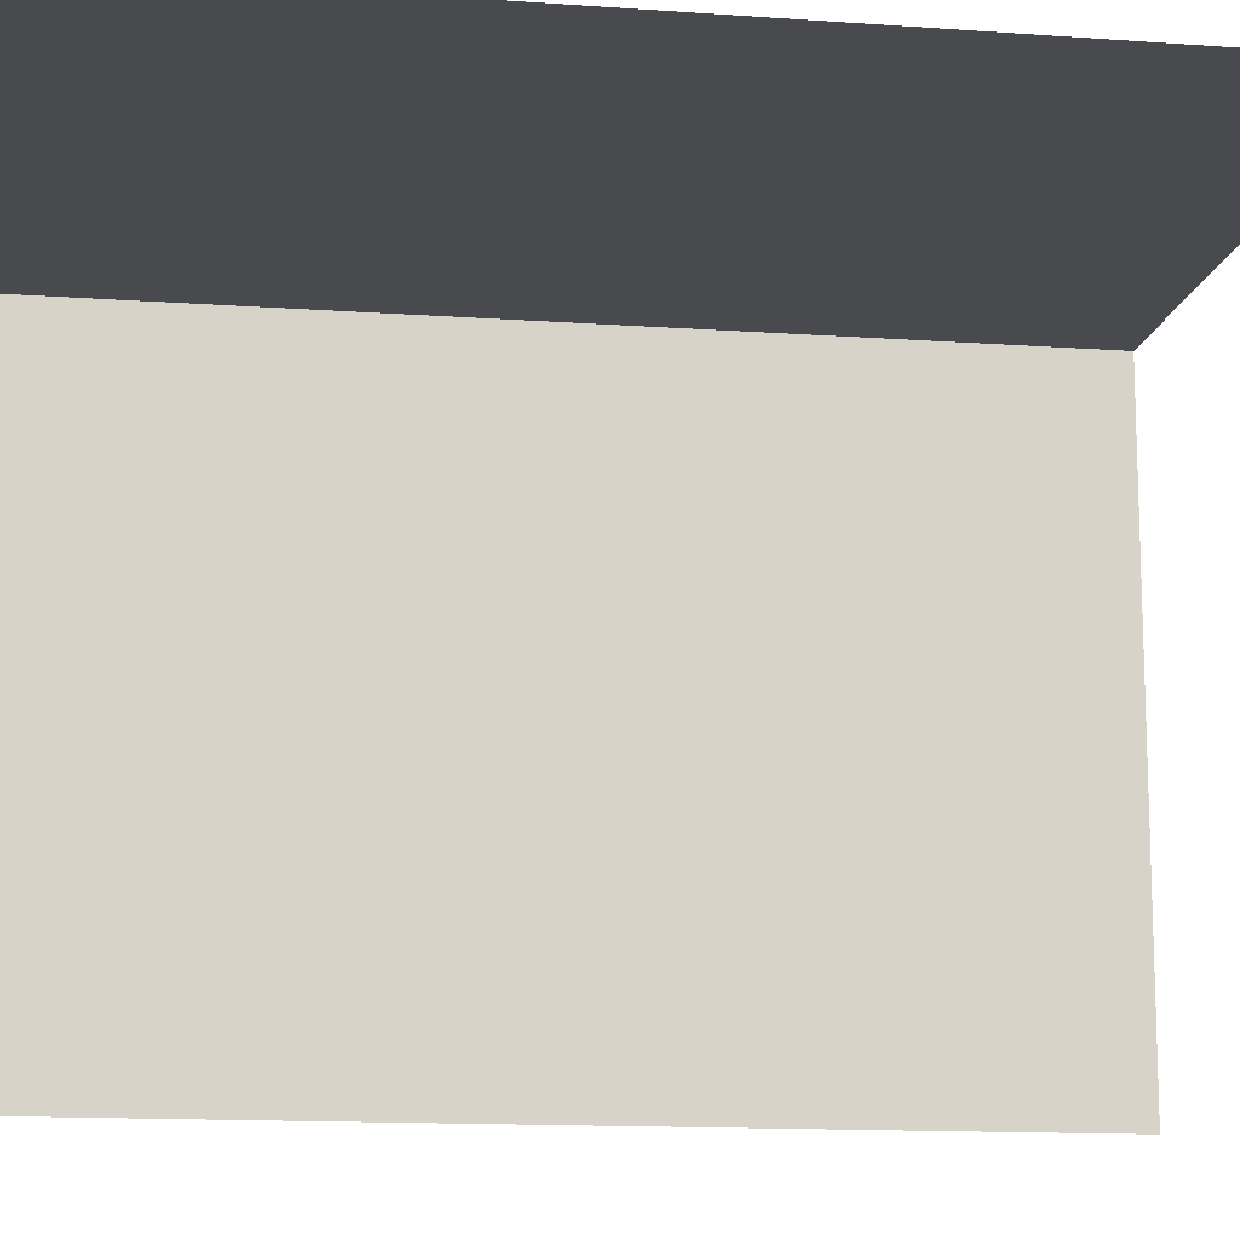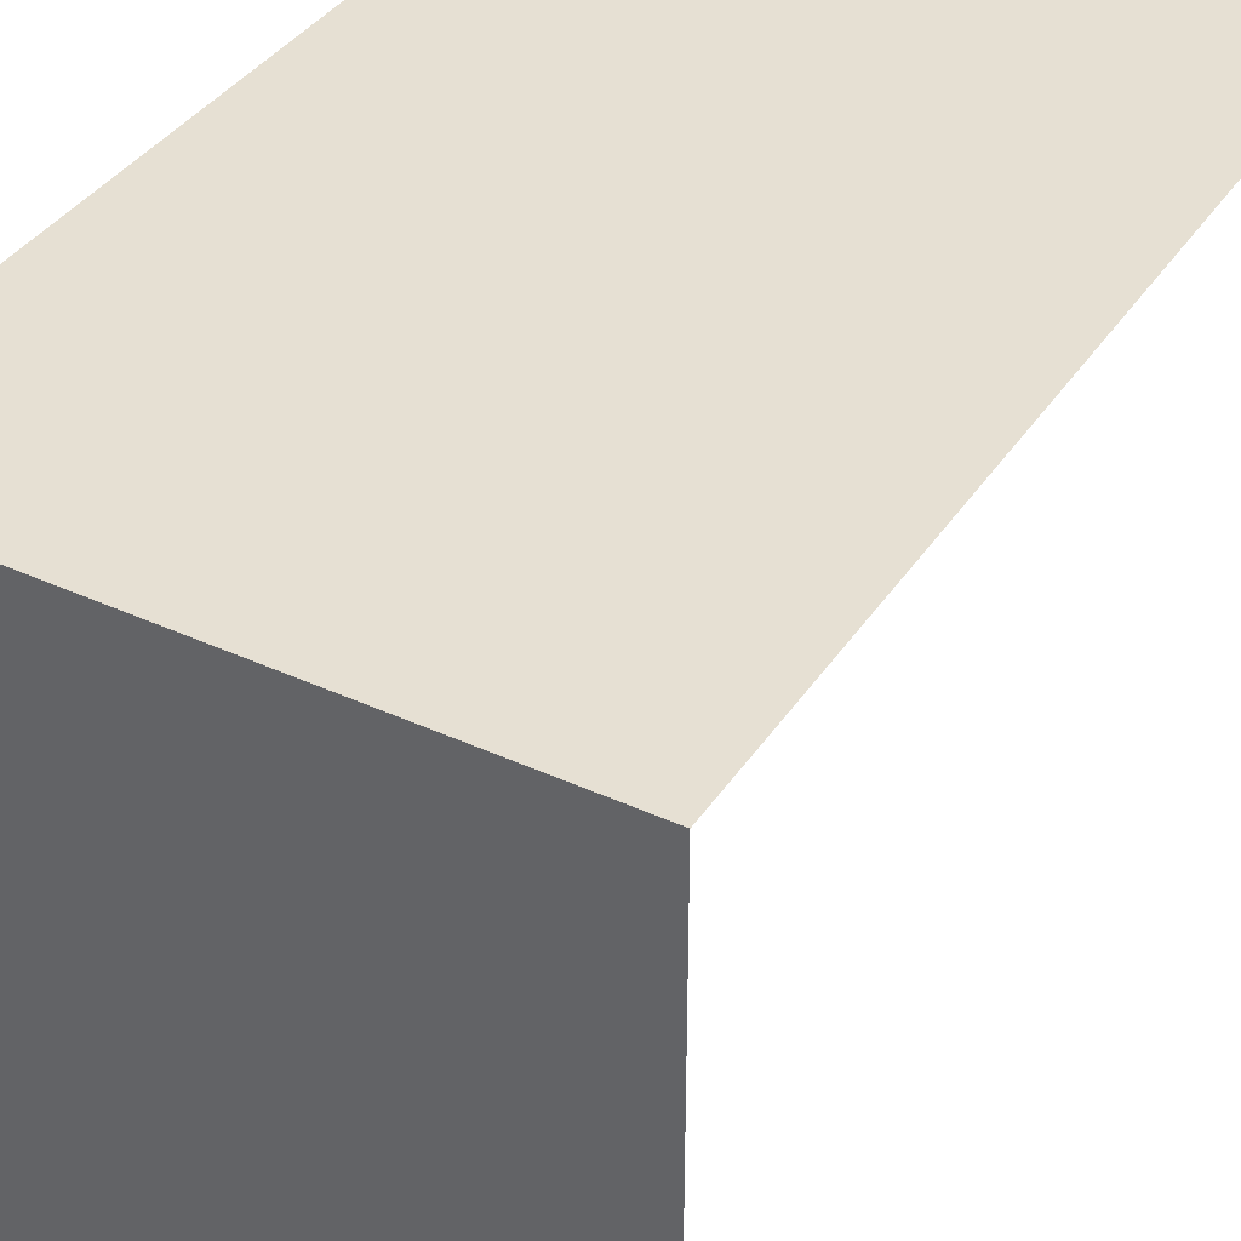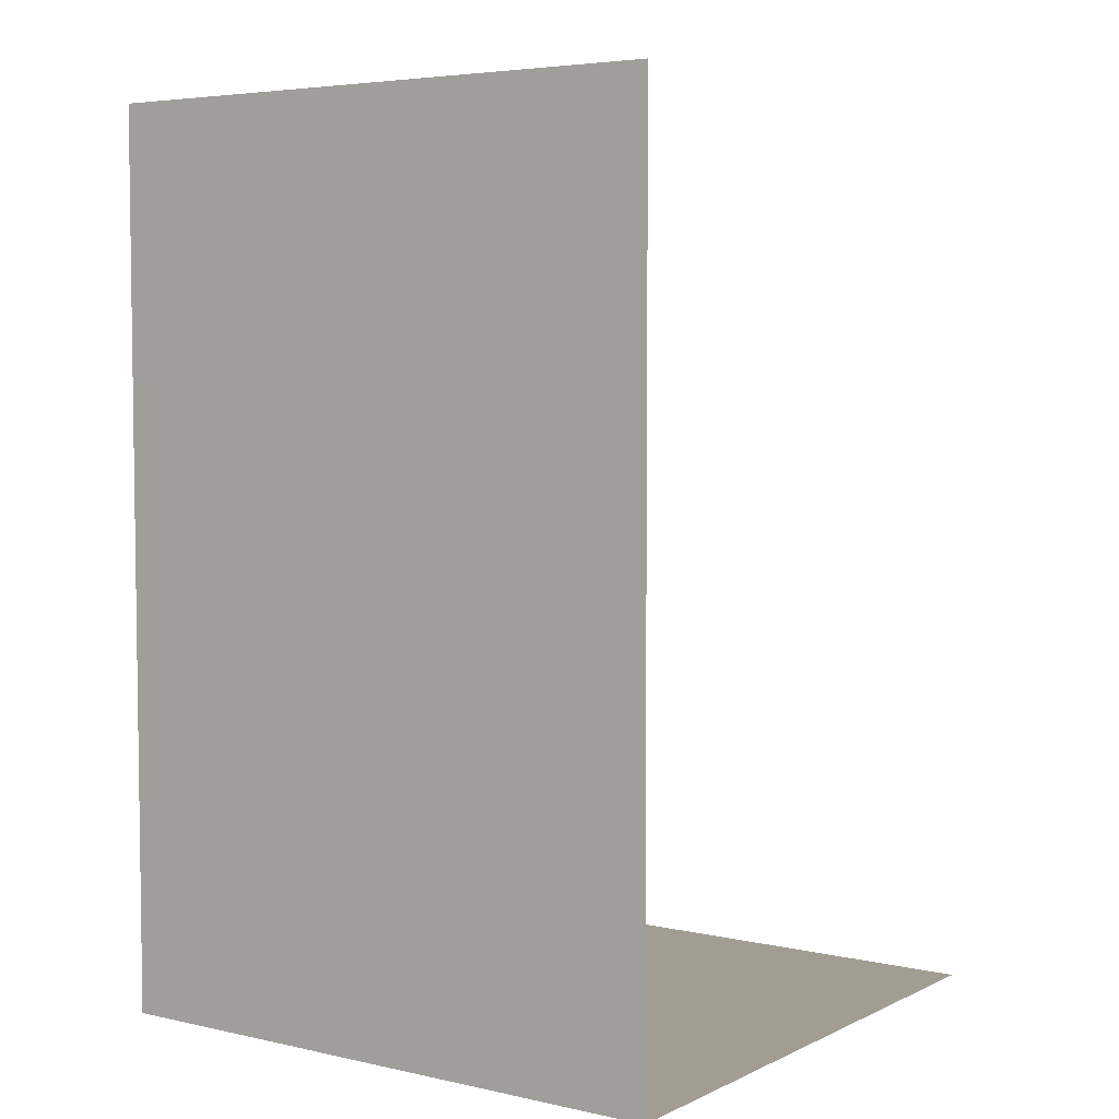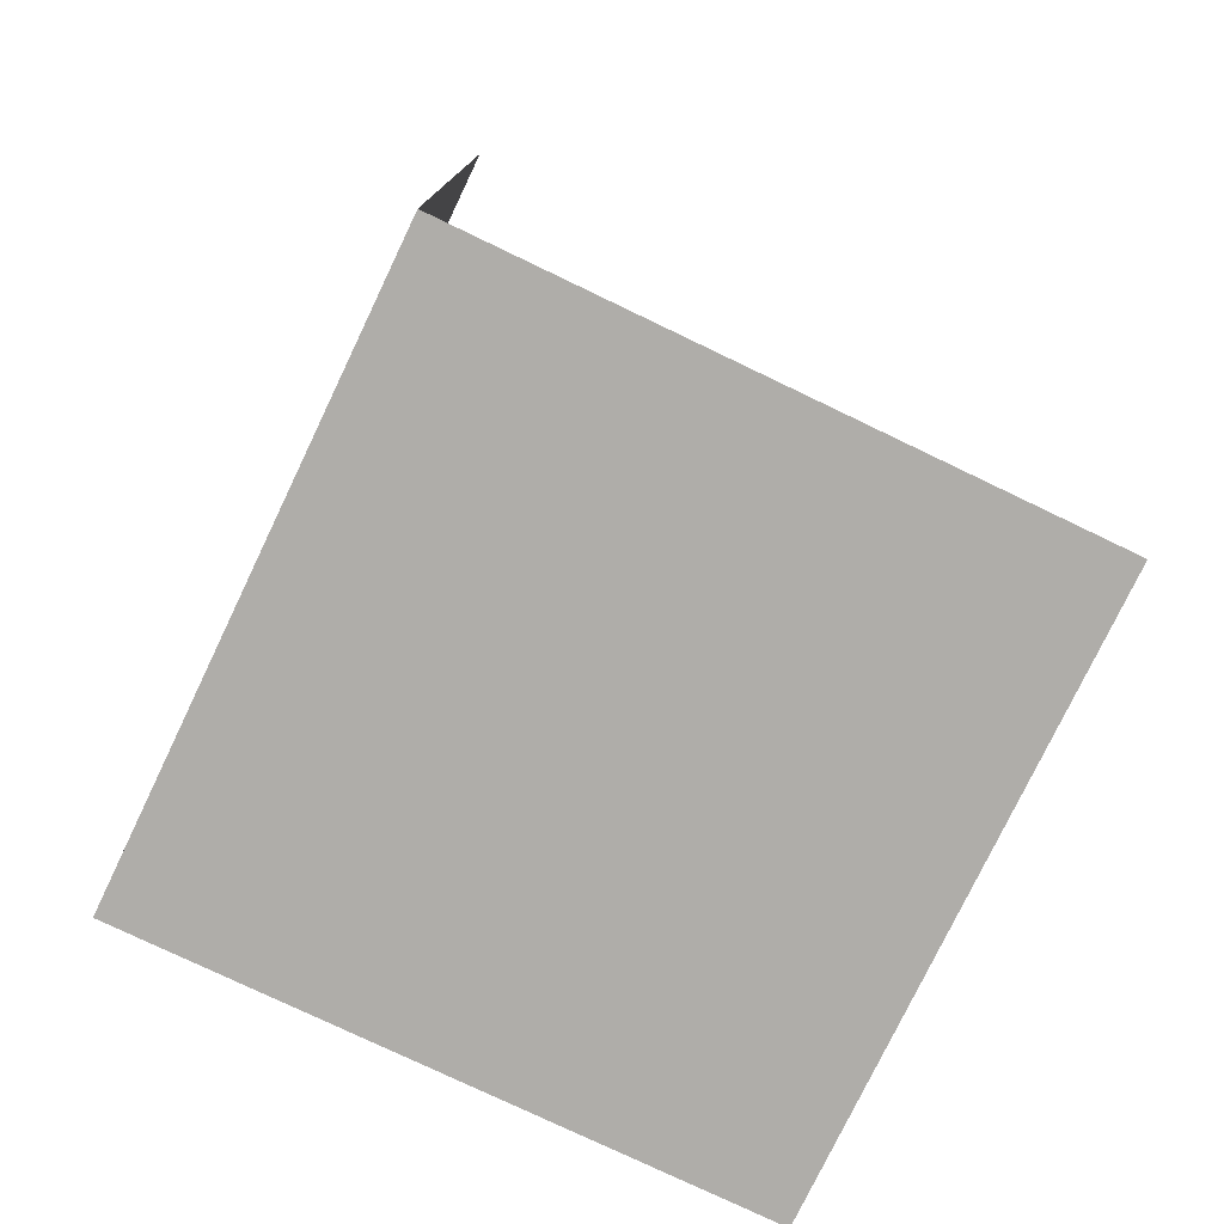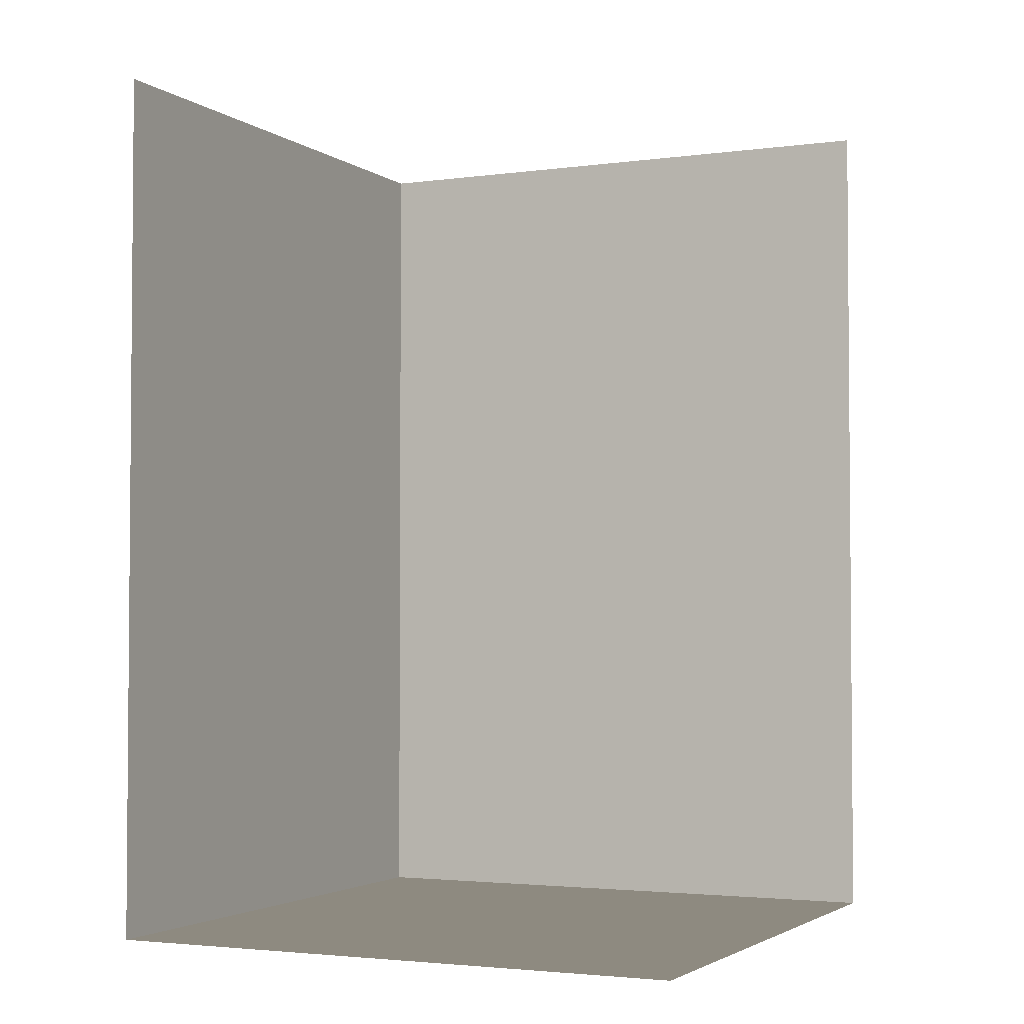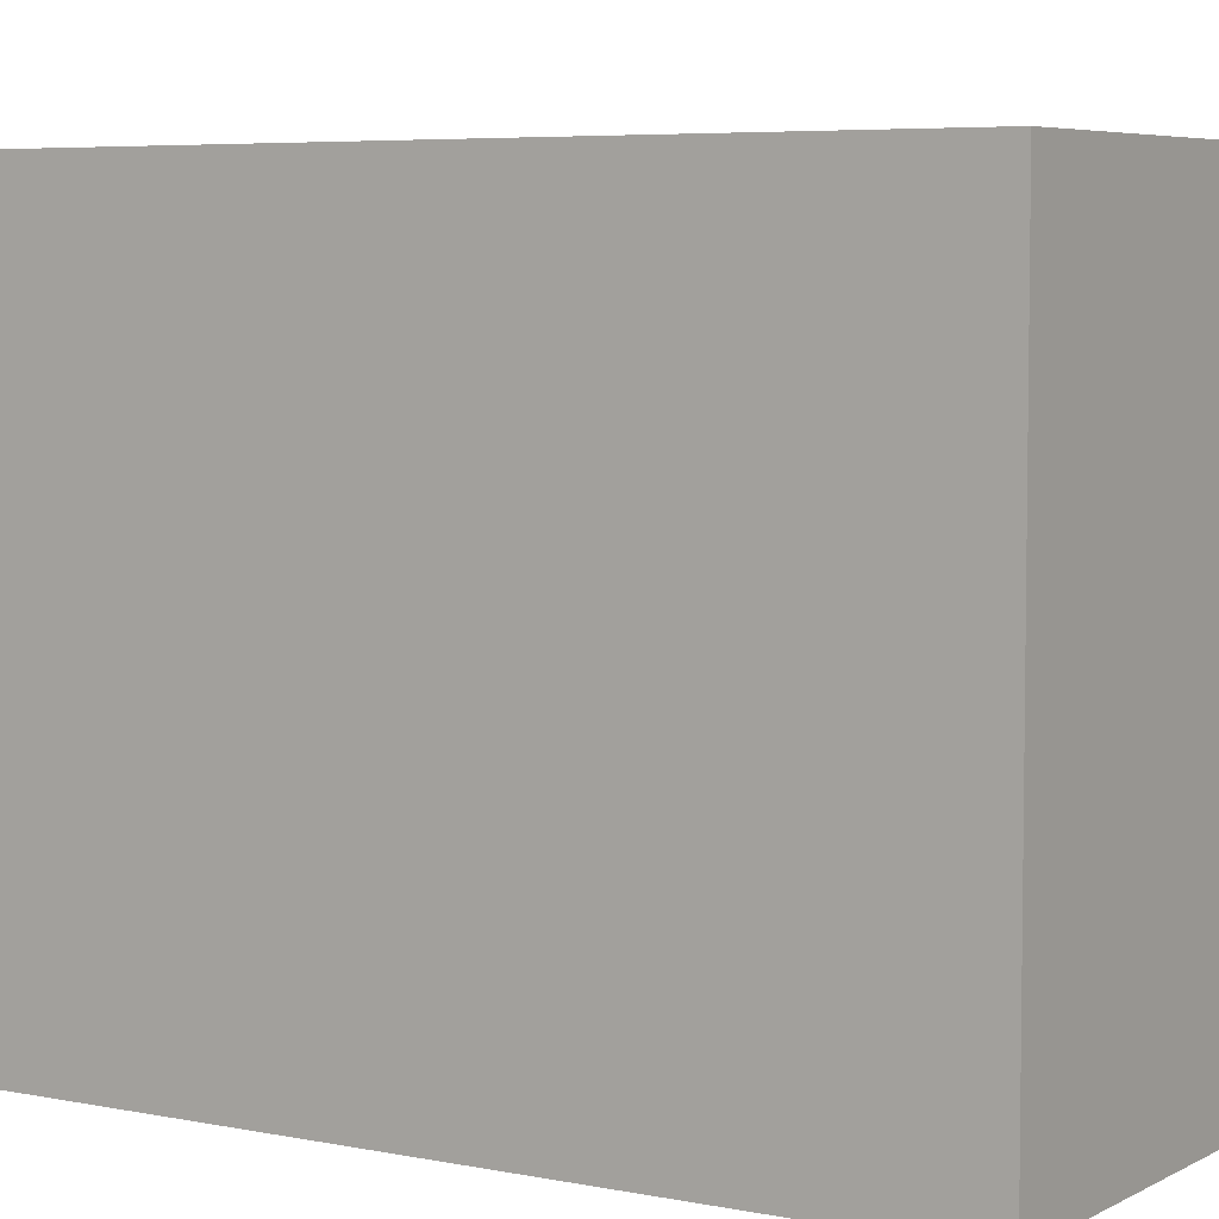
<metadata>
{"format":"obj","ext":"obj","renderer":"f3d","projection":"perspective","resolution":1024,"background":"white","views":[{"elev":-13.3,"azim":80.7,"up":"+Z"},{"elev":38.5,"azim":30.1,"up":"+Z"},{"elev":4.9,"azim":35.1,"up":"+Y"},{"elev":-77.4,"azim":64.4,"up":"+Y"},{"elev":-2.9,"azim":115.0,"up":"+Y"},{"elev":5.5,"azim":-57.6,"up":"+Z"}]}
</metadata>
<code>
g pb_Mesh387100
v -57.5 4.5 28
v -57.5 0 28
v -57.5 4.5 31
v -57.5 0 31
v -57.5 0 28
v -54.5 0 28
v -57.5 0 31
v -54.5 0 31
v -54.5 0 31
v -57.5 4.5 31
v -57.5 0 31
v -54.5 4.5 31
g pb_Mesh387100_0
g pb_Mesh387100_1
f 3 2 1
f 3 4 2
f 7 6 5
f 7 8 6
f 11 10 9
f 10 12 9

</code>
